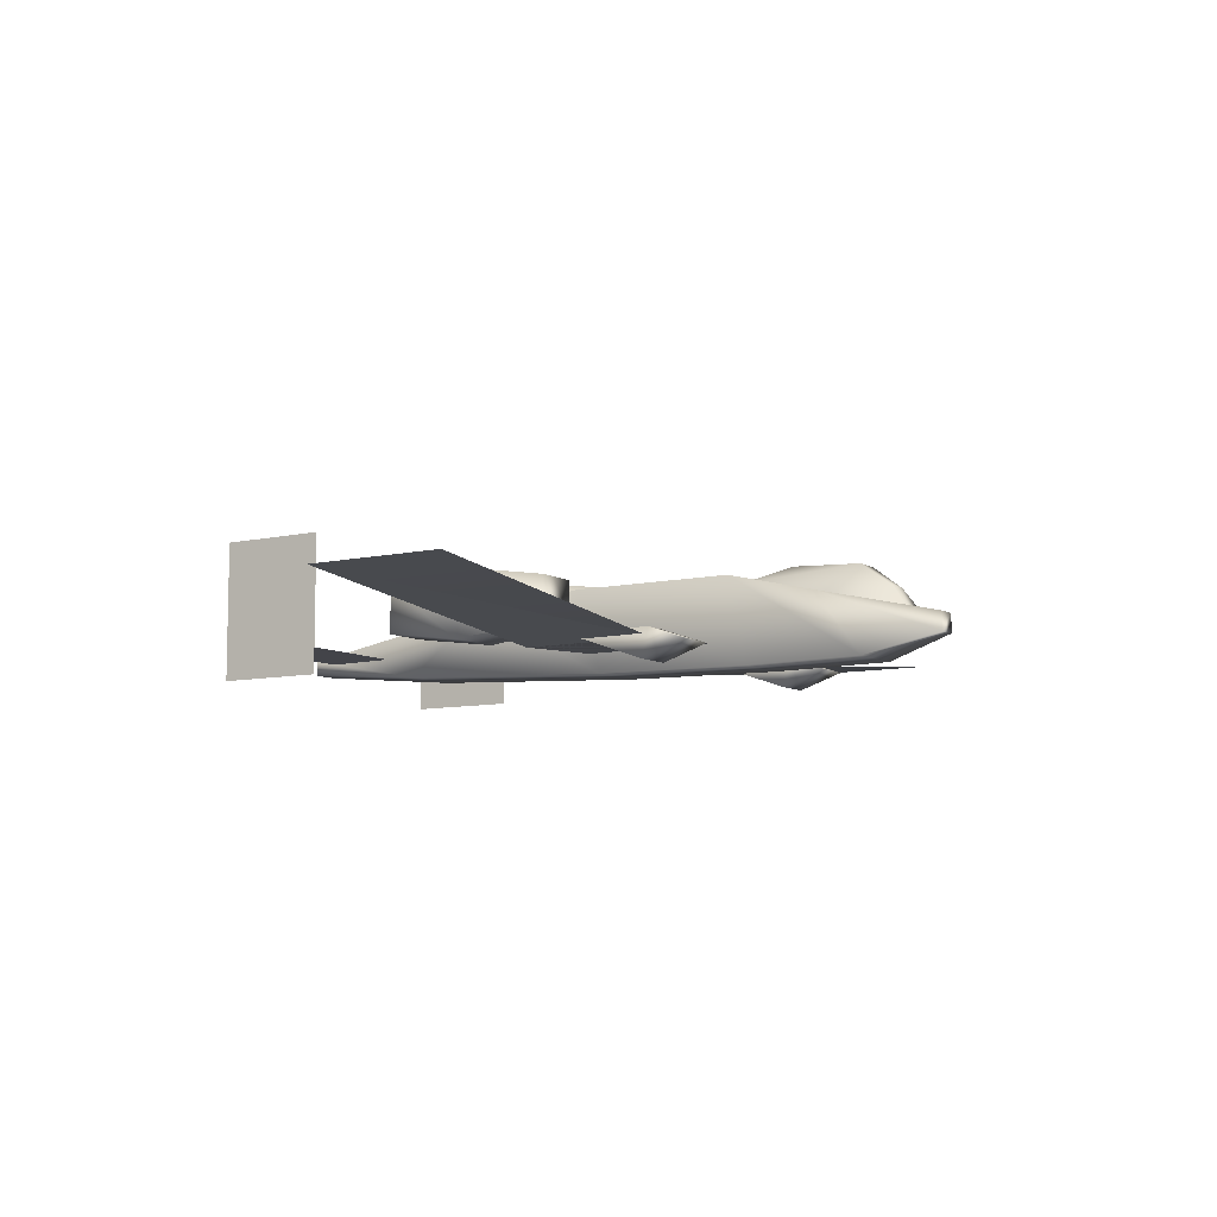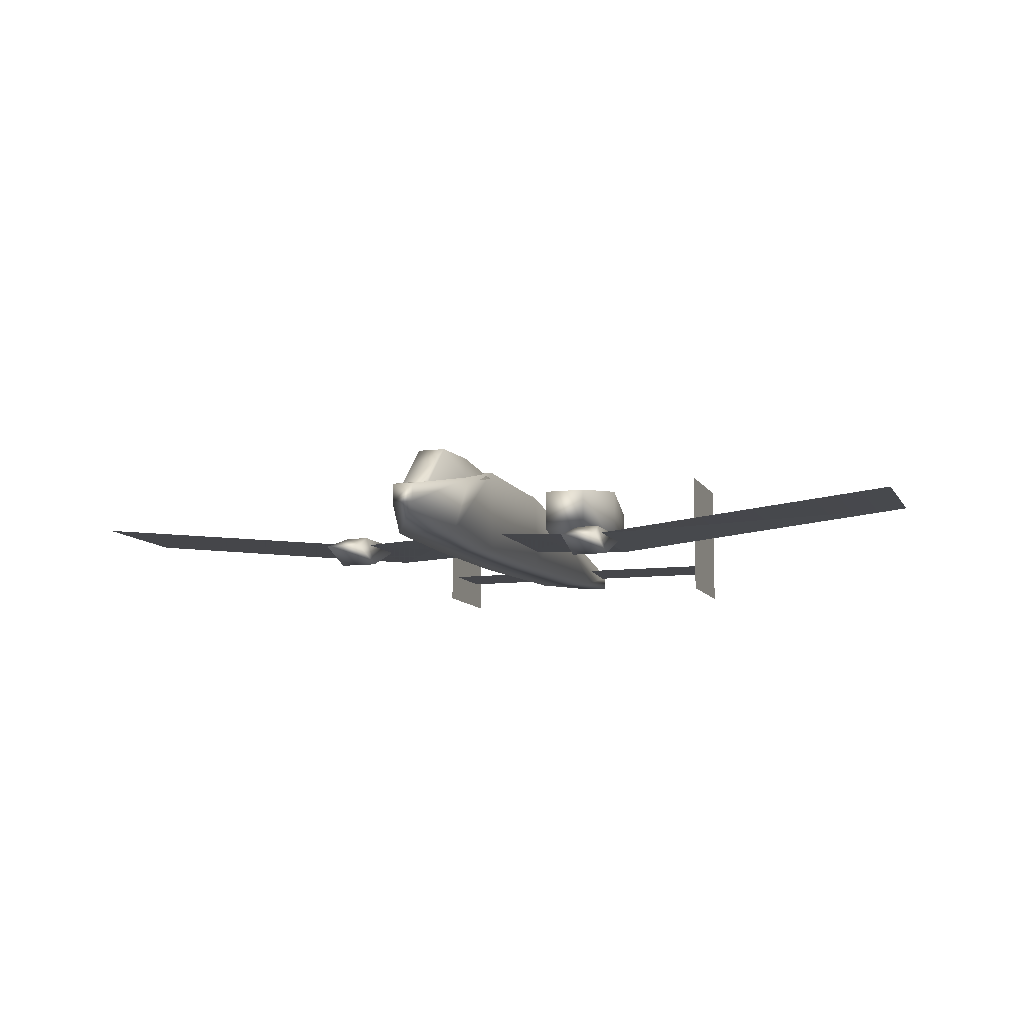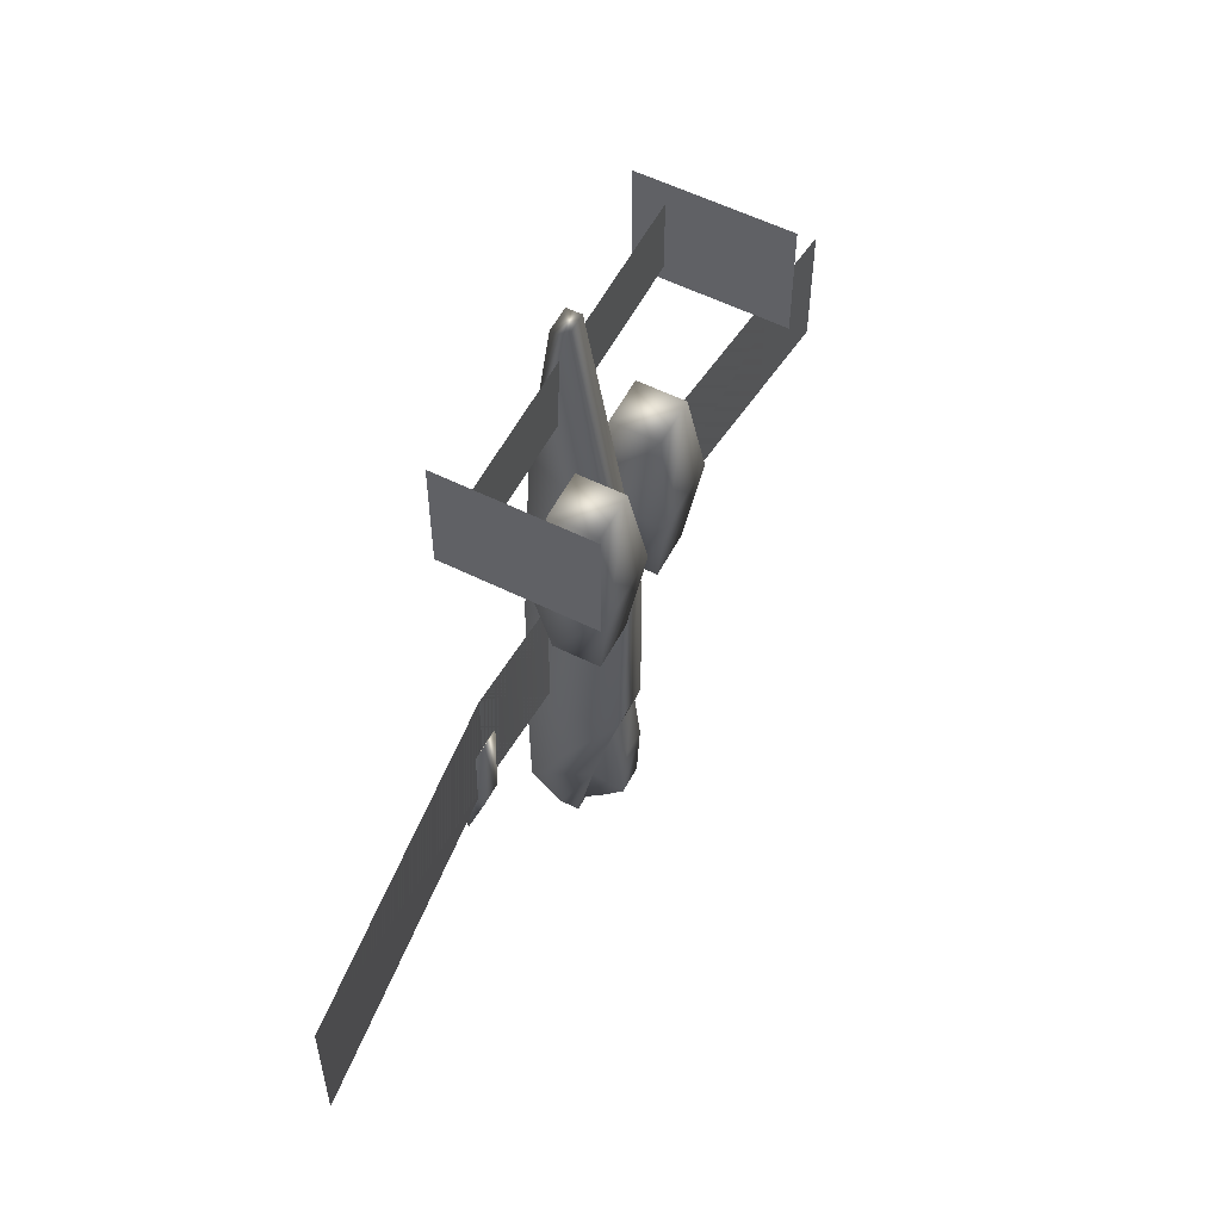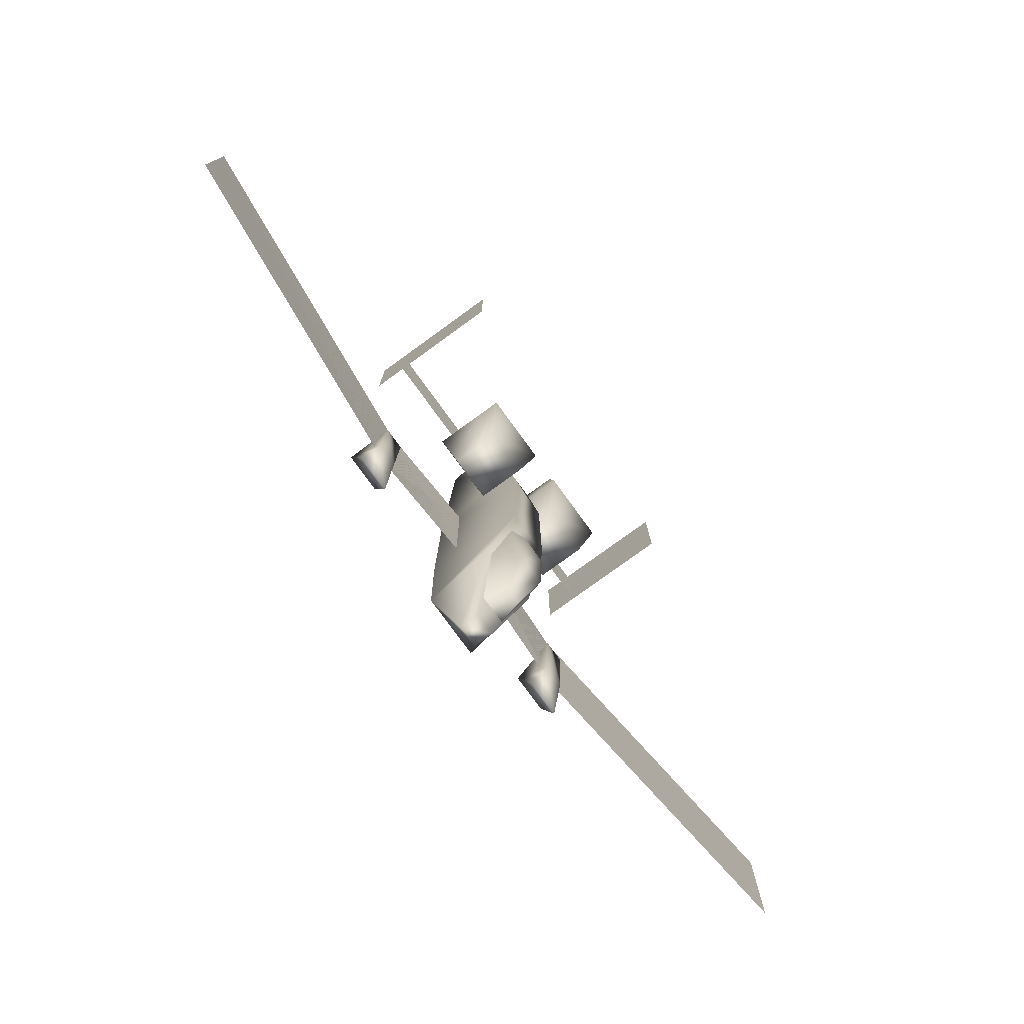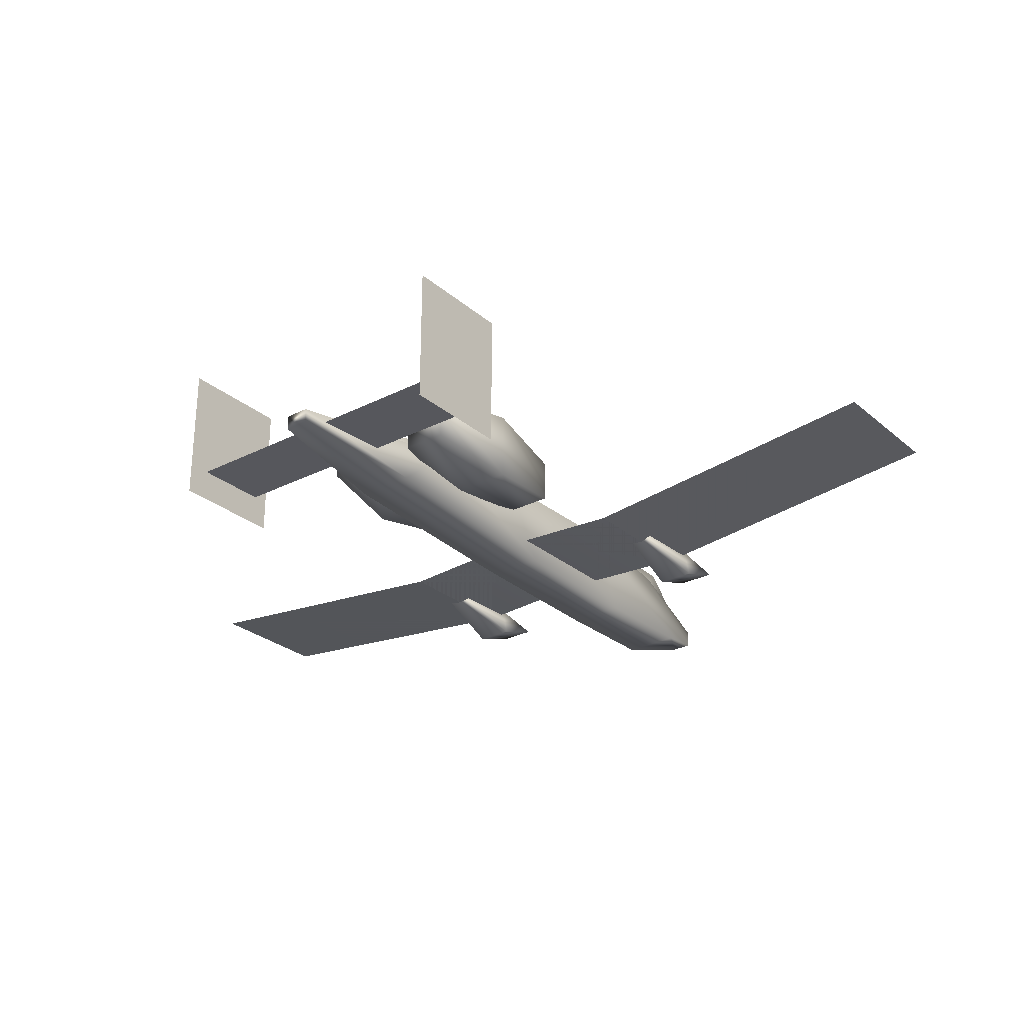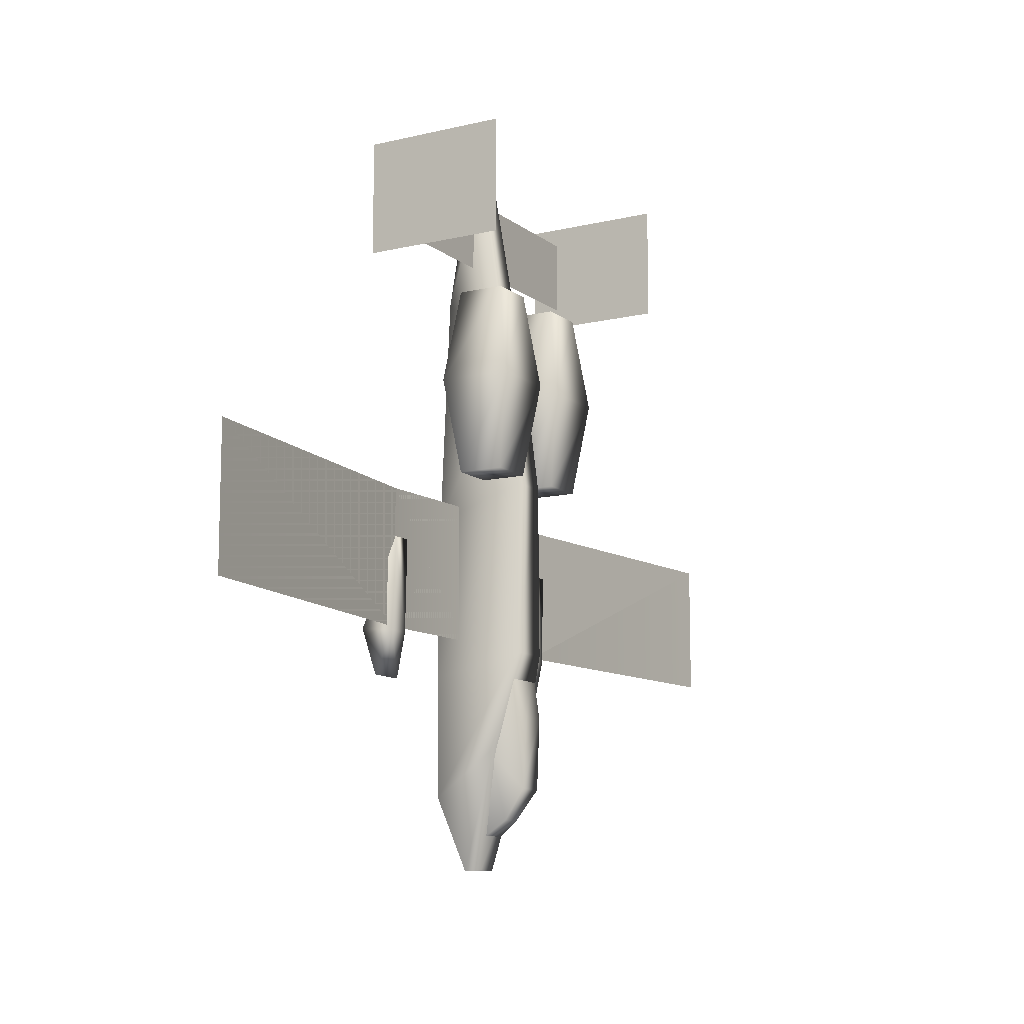
<metadata>
{"format":"obj","ext":"obj","renderer":"f3d","projection":"perspective","resolution":1024,"background":"white","views":[{"elev":-8.4,"azim":122.2,"up":"+Y"},{"elev":-9.9,"azim":-161.9,"up":"+Y"},{"elev":56.6,"azim":117.4,"up":"+Z"},{"elev":-77.7,"azim":126.0,"up":"+Z"},{"elev":-27.5,"azim":38.0,"up":"+Y"},{"elev":-11.3,"azim":120.1,"up":"+Z"}]}
</metadata>
<code>
v -0.02601 0.0939 -0.6945
v 0.02054 0.0939 -0.6945
v -0.0668 0.151 -0.4364
v -0.02601 0.05328 -0.6945
v 0.02054 0.05328 -0.6945
v 0.06449 0.151 -0.4364
v -0.0668 0.01059 -0.5389
v -0.04913 0.2012 -0.2289
v 0.06449 0.01059 -0.5389
v 0.06449 0.007583 -0.2765
v -0.0668 0.007583 -0.2765
v 0.04985 0.2012 -0.2289
v -0.0433 0.2018 0.1457
v 0.04403 0.2018 0.1457
v 0.06449 0.01284 0.07383
v -0.0668 0.01284 0.07383
v -0.03165 0.1735 0.4118
v 0.04403 0.1735 0.4118
v -0.02873 0.09406 0.8774
v -0.0668 0.03524 0.5707
v 0.06449 0.03524 0.5707
v 0.02655 0.06167 0.8765
v 0.02655 0.09406 0.8774
v -0.02873 0.06167 0.8765
v -0.3507 0.0832 0.6577
v -0.3507 0.0832 0.8207
v 0.3524 0.0832 0.6577
v 0.3524 0.0832 0.8207
v -0.3507 0.0832 0.8207
v -0.3507 0.0832 0.6577
v 0.3524 0.0832 0.6577
v 0.3524 0.0832 0.6577
v 0.3524 0.0832 0.8207
v -0.3507 0.0832 0.8207
v -0.3568 0.3262 0.6169
v -0.3568 0.01639 0.6169
v -0.3568 0.3262 0.8647
v -0.3568 0.01639 0.8647
v -0.3568 0.01639 0.8647
v -0.3568 0.01639 0.6169
v -0.3568 0.3262 0.6169
v -0.9931 0.1186 -0.1947
v -0.9931 0.1186 0.1042
v -0.2911 0.04489 -0.1947
v -0.3568 0.01639 0.8647
v -0.2911 0.04489 0.1042
v -0.3568 0.3262 0.8647
v -0.3568 0.3262 0.6169
v -0.2911 0.04489 0.1042
v -0.9931 0.1186 0.1042
v -0.2911 0.04489 -0.1947
v -0.9931 0.1186 -0.1947
v -0.2911 0.04489 -0.1947
v -0.9931 0.1186 0.1042
v 0.05781 0.1387 -0.4436
v 0.02562 0.2023 -0.5223
v 0.02346 0.2096 -0.3688
v 0.04337 0.1802 -0.2593
v -0.03284 0.2096 -0.3688
v -0.05652 0.1802 -0.2593
v 0.02724 0.1009 -0.6279
v 0.01813 0.154 -0.588
v -0.03497 0.2023 -0.5223
v -0.02797 0.154 -0.588
v -0.03387 0.1009 -0.6279
v -0.06019 0.1387 -0.4436
v -0.1675 0.2216 0.1571
v -0.06869 0.2216 0.1571
v -0.06869 0.1228 0.1571
v -0.1675 0.1228 0.1571
v -0.1688 0.2229 0.5635
v -0.1688 0.1215 0.5635
v -0.06741 0.1215 0.5635
v -0.06741 0.2229 0.5635
v -0.1675 0.2216 0.1571
v -0.1675 0.1228 0.1571
v -0.1962 0.09412 0.3617
v -0.1962 0.2503 0.3617
v -0.1688 0.2229 0.5635
v -0.1688 0.1215 0.5635
v -0.1675 0.1228 0.1571
v -0.06869 0.1228 0.1571
v -0.04002 0.09412 0.3617
v -0.1962 0.09412 0.3617
v -0.06741 0.1215 0.5635
v -0.1688 0.1215 0.5635
v -0.06869 0.2216 0.1571
v -0.04002 0.2503 0.3617
v -0.06869 0.1228 0.1571
v -0.04002 0.09412 0.3617
v -0.06741 0.2229 0.5635
v -0.06741 0.1215 0.5635
v -0.06869 0.2216 0.1571
v -0.1675 0.2216 0.1571
v -0.1962 0.2503 0.3617
v -0.1688 0.2229 0.5635
v -0.04002 0.2503 0.3617
v -0.06741 0.2229 0.5635
v 1 0.1186 -0.1947
v 0.298 0.04489 0.1043
v 0.298 0.04489 -0.1947
v 1 0.1186 0.1043
v 1 0.1186 -0.1947
v 0.298 0.04489 -0.1947
v 1 0.1186 0.1043
v 0.298 0.04489 0.1043
v 1 0.1186 0.1043
v 0.298 0.04489 -0.1947
v -0.2646 0.06341 -0.005894
v -0.3113 0.06341 -0.005894
v -0.3073 0.0619 -0.2065
v -0.259 0.0619 -0.2065
v -0.3271 0.02984 -0.2999
v -0.2445 0.02984 -0.2999
v -0.3271 -0.003377 -0.2013
v -0.2445 -0.003377 -0.2013
v 0.1585 0.2216 0.1571
v 0.05966 0.2216 0.1571
v 0.1585 0.1228 0.1571
v 0.05966 0.1228 0.1571
v 0.05838 0.1215 0.5635
v 0.1598 0.1215 0.5635
v 0.05838 0.2229 0.5635
v 0.1598 0.2229 0.5635
v 0.05966 0.2216 0.1571
v 0.05966 0.1228 0.1571
v 0.03099 0.2503 0.3617
v 0.03099 0.09412 0.3617
v 0.05838 0.1215 0.5635
v 0.05838 0.2229 0.5635
v 0.05966 0.1228 0.1571
v 0.1585 0.1228 0.1571
v 0.1872 0.09412 0.3617
v 0.03099 0.09412 0.3617
v 0.1598 0.1215 0.5635
v 0.05838 0.1215 0.5635
v 0.1585 0.1228 0.1571
v 0.1585 0.2216 0.1571
v 0.1872 0.2503 0.3617
v 0.1872 0.09412 0.3617
v 0.1598 0.2229 0.5635
v 0.1598 0.1215 0.5635
v 0.05966 0.2216 0.1571
v 0.1585 0.2216 0.1571
v 0.03099 0.2503 0.3617
v 0.1872 0.2503 0.3617
v 0.1598 0.2229 0.5635
v 0.05838 0.2229 0.5635
v 0.3548 0.01639 0.6169
v 0.3548 0.3262 0.8647
v 0.3548 0.3262 0.6169
v 0.3548 0.01639 0.8647
v 0.3548 0.01639 0.8647
v 0.3548 0.01639 0.6169
v 0.3548 0.3262 0.6169
v 0.3548 0.01639 0.8647
v 0.3548 0.3262 0.6169
v 0.3548 0.3262 0.8647
v 0.325 0.06341 -0.005894
v 0.3306 0.0619 -0.2065
v 0.2824 0.0619 -0.2065
v 0.2783 0.06341 -0.005894
v 0.3451 -0.003377 -0.2013
v 0.2625 -0.003377 -0.2013
v 0.2625 0.02984 -0.2999
v 0.3451 0.02984 -0.2999
v -0.03438 0.05865 0.1042
v -0.2911 0.04489 0.1042
v -0.03438 0.05865 -0.1947
v -0.2911 0.04489 -0.1947
v -0.03438 0.05865 -0.1947
v -0.2911 0.04489 0.1042
v -0.2911 0.04489 0.1042
v -0.03438 0.05865 0.1042
v -0.2911 0.04489 -0.1947
v -0.03438 0.05865 -0.1947
v 0.04128 0.05865 0.1043
v 0.298 0.04489 0.1043
v 0.04128 0.05865 -0.1947
v 0.298 0.04489 -0.1947
v 0.04128 0.05865 -0.1947
v 0.298 0.04489 0.1043
v 0.298 0.04489 0.1043
v 0.04128 0.05865 0.1043
v 0.298 0.04489 -0.1947
v 0.04128 0.05865 -0.1947
o Scene Root
f 7 3 4
f 1 4 3
f 3 7 8
f 11 8 7
f 8 11 13
f 16 13 11
f 13 16 17
f 20 17 16
f 17 20 19
f 17 19 18
f 20 16 21
f 15 21 16
f 21 15 18
f 14 18 15
f 15 10 14
f 12 14 10
f 10 9 12
f 12 9 6
f 9 10 7
f 11 7 10
f 9 4 5
f 7 4 9
f 9 5 6
f 2 6 5
f 10 15 11
f 16 11 15
f 4 1 5
f 5 1 2
f 3 2 1
f 6 2 3
f 8 6 3
f 12 6 8
f 8 13 12
f 14 12 13
f 13 17 14
f 18 14 17
f 19 20 24
f 23 18 19
f 18 23 21
f 22 21 23
f 21 22 20
f 24 20 22
f 19 24 23
f 22 23 24
f 25 26 27
f 28 27 26
f 29 30 31
f 32 33 34
f 35 36 37
f 38 37 36
f 39 40 41
f 42 43 44
f 45 48 47
f 46 44 43
f 49 50 51
f 52 53 54
f 59 57 56
f 56 63 59
f 56 62 63
f 62 56 55
f 56 57 58
f 62 64 63
f 58 55 56
f 55 61 62
f 64 62 61
f 60 58 57
f 57 59 60
f 61 65 64
f 64 65 63
f 65 66 63
f 59 63 66
f 66 60 59
f 67 68 69
f 69 70 67
f 71 72 73
f 74 71 73
f 75 76 77
f 77 78 75
f 78 77 80
f 80 79 78
f 81 82 83
f 83 84 81
f 83 85 84
f 85 86 84
f 87 88 89
f 88 90 89
f 90 88 91
f 91 92 90
f 93 94 95
f 96 98 97
f 97 95 96
f 95 97 93
f 99 102 101
f 100 101 102
f 103 104 105
f 106 107 108
f 109 111 110
f 109 112 111
f 112 113 111
f 114 115 113
f 112 114 113
f 115 110 111
f 111 113 115
f 114 116 115
f 116 110 115
f 116 109 110
f 112 109 116
f 116 114 112
f 118 117 119
f 119 120 118
f 121 122 123
f 122 124 123
f 125 126 128
f 128 127 125
f 127 128 129
f 129 130 127
f 131 132 133
f 133 134 131
f 134 133 135
f 135 136 134
f 137 138 139
f 139 140 137
f 140 139 141
f 141 142 140
f 144 143 145
f 145 146 144
f 146 145 148
f 148 147 146
f 149 150 151
f 152 150 149
f 153 154 155
f 156 157 158
f 160 161 159
f 159 161 162
f 160 165 161
f 160 166 165
f 166 164 165
f 162 161 164
f 161 165 164
f 166 163 164
f 163 162 164
f 163 159 162
f 163 160 159
f 160 163 166
o player color
f 167 168 169
f 170 171 172
f 173 174 175
f 176 175 174
f 177 178 179
f 180 181 182
f 183 184 185
f 186 185 184

</code>
